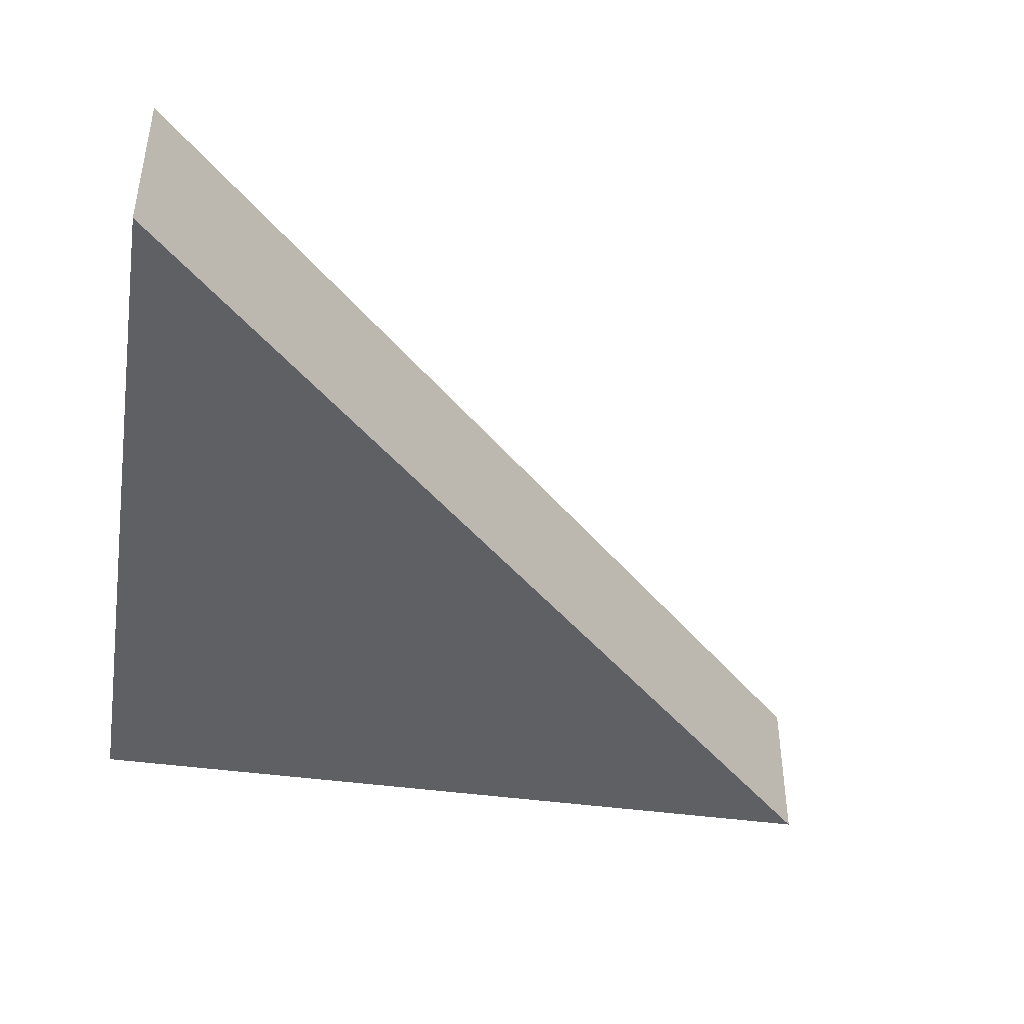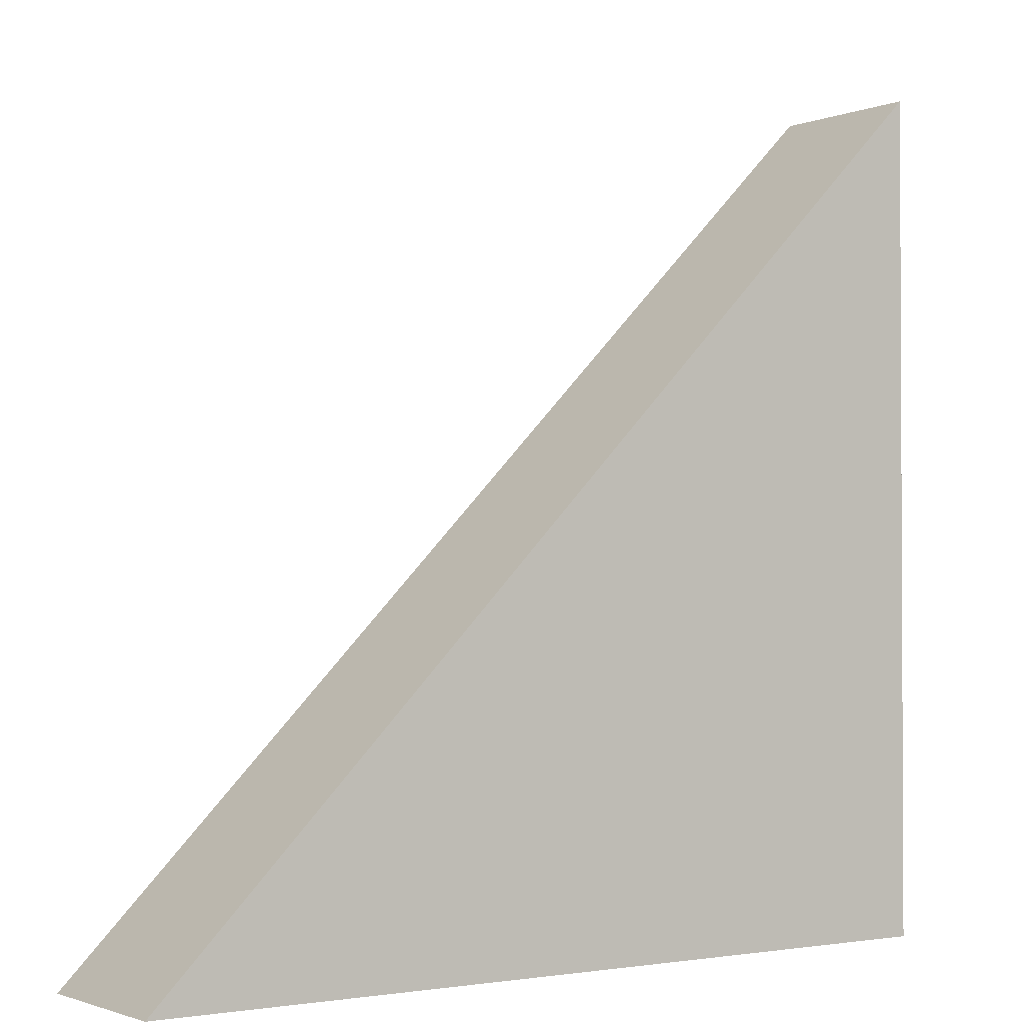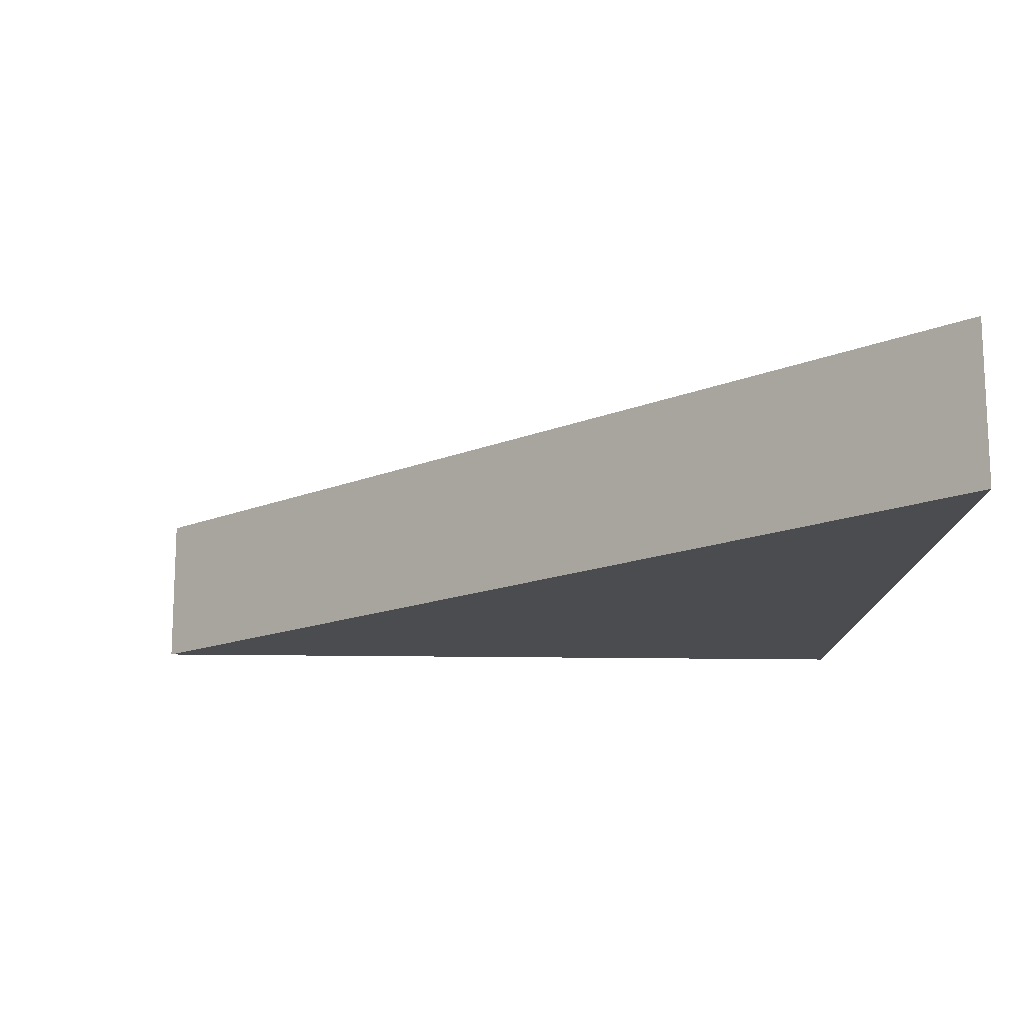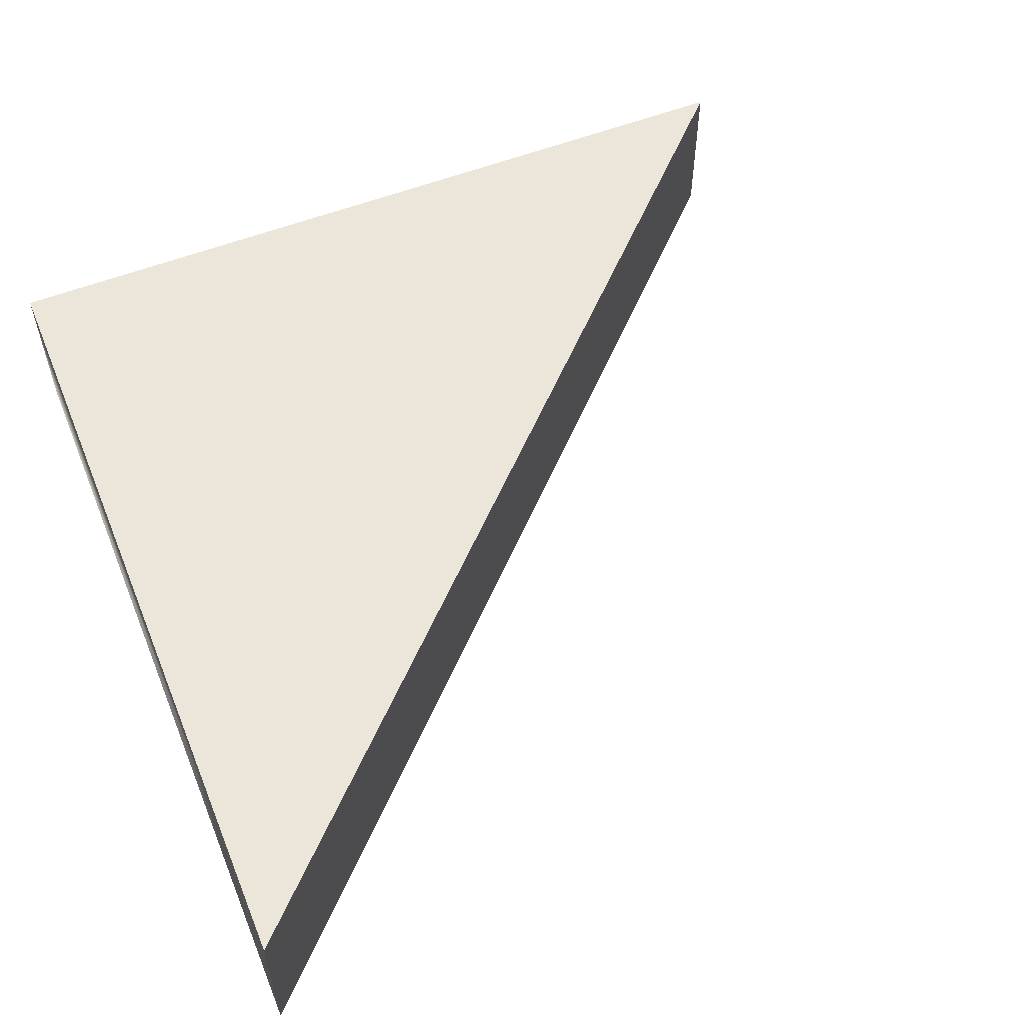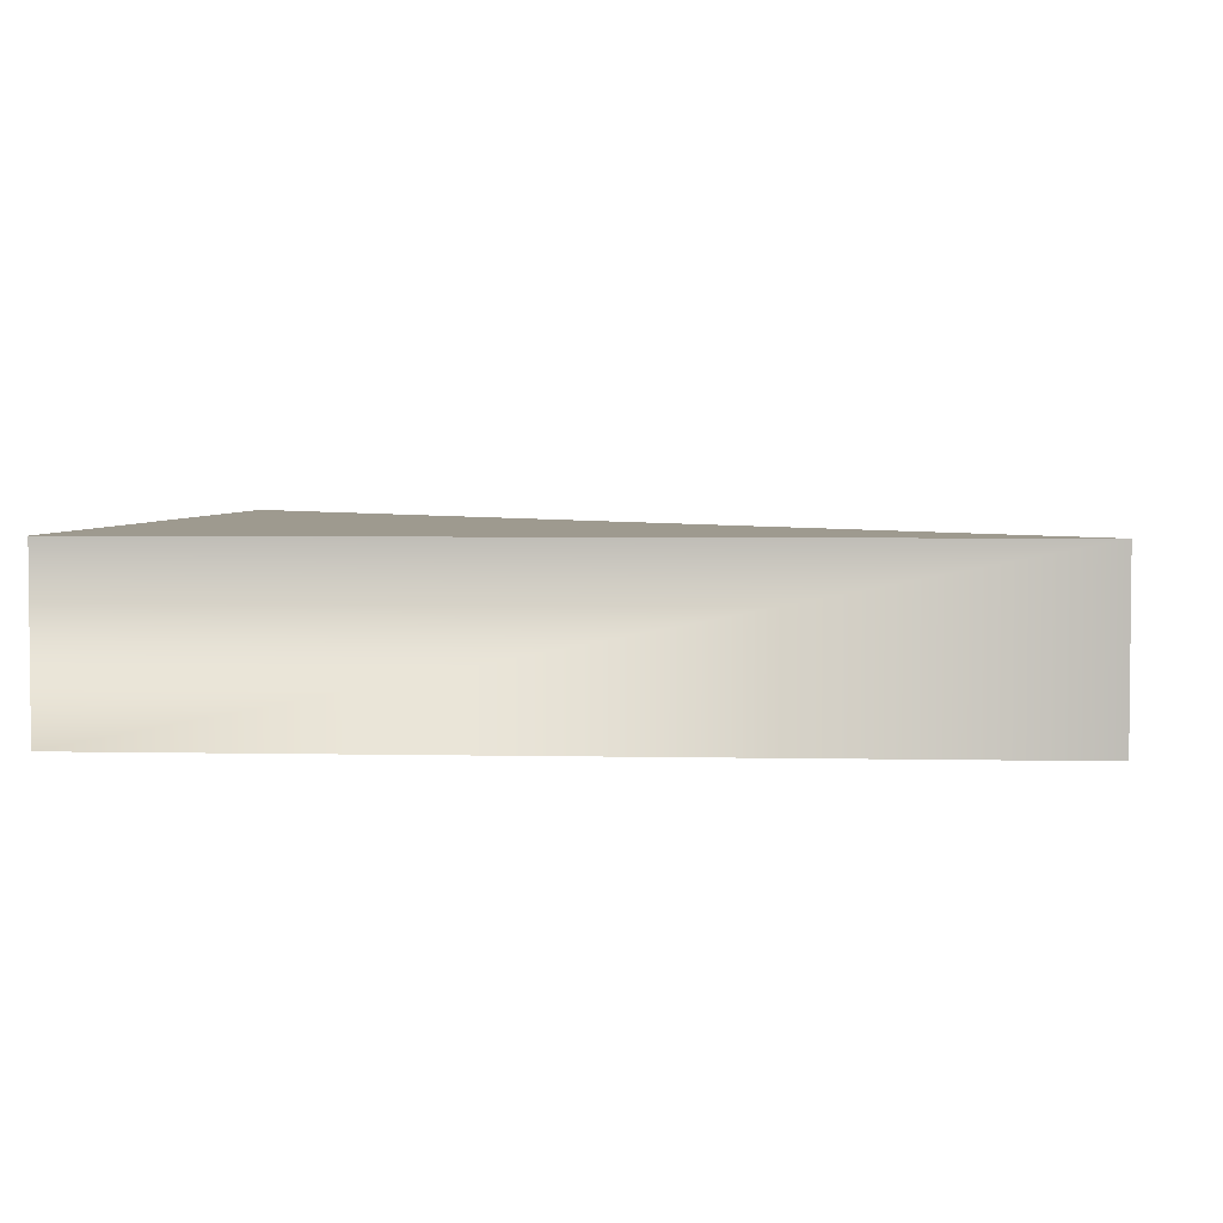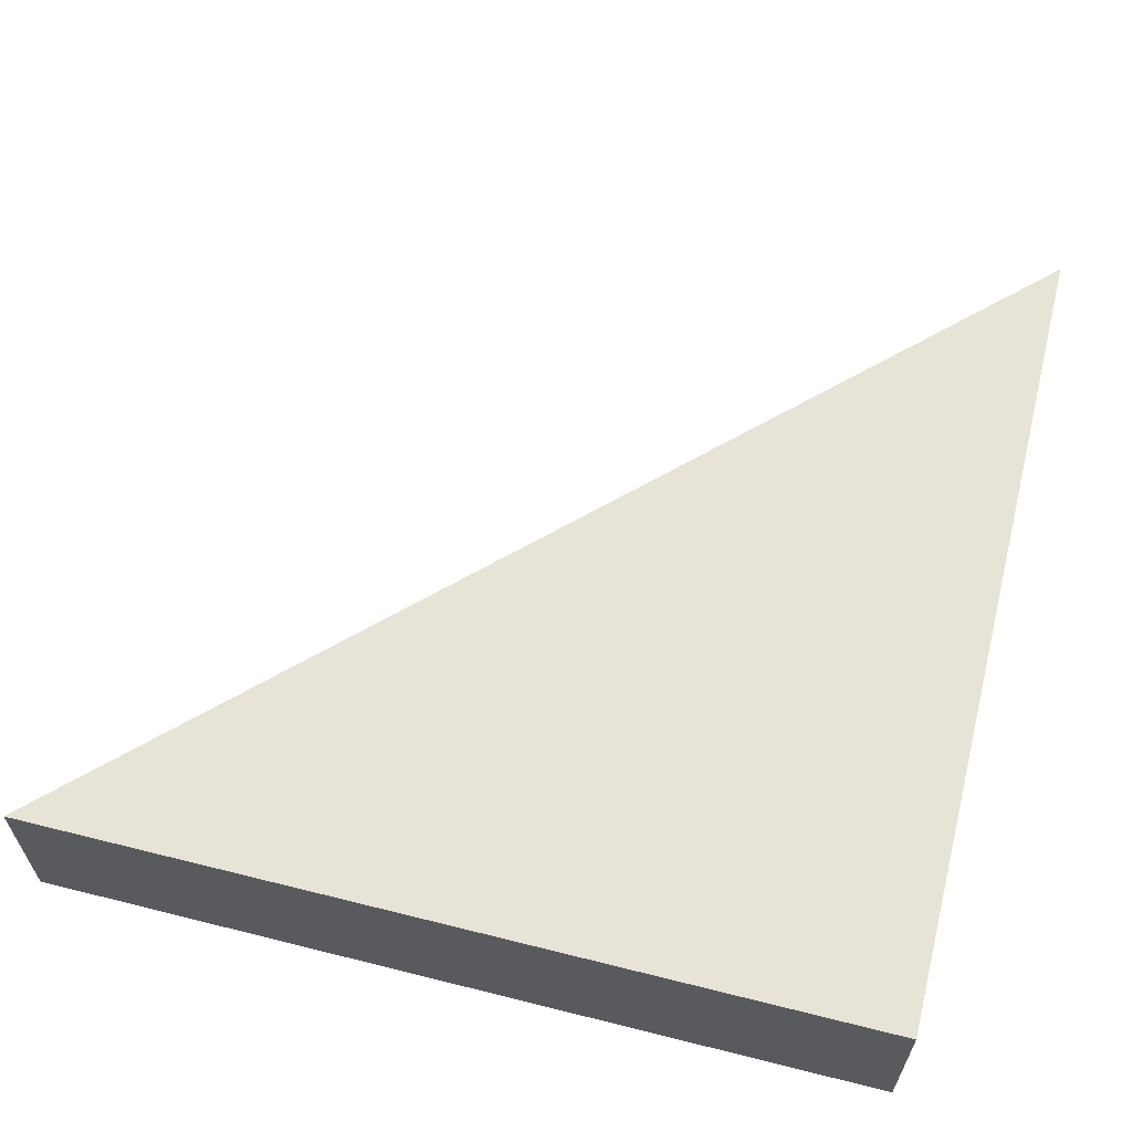
<metadata>
{"format":"obj","ext":"obj","renderer":"f3d","projection":"perspective","resolution":1024,"background":"white","views":[{"elev":-43.0,"azim":80.6,"up":"+Z"},{"elev":-1.6,"azim":145.0,"up":"+Y"},{"elev":-14.7,"azim":177.6,"up":"+Z"},{"elev":56.0,"azim":67.8,"up":"+Z"},{"elev":3.7,"azim":4.2,"up":"+Z"},{"elev":61.7,"azim":-75.7,"up":"+Z"}]}
</metadata>
<code>
v 0 -0 0.1
v 0 1.005 0.1
v 0 -0 0.1
v 0 1.005 -0.1
v 0 0 -0.1
v 1.005 0 -0.1
v 0 0 -0.1
v 1.005 -0 0.1
f 1 2 3
f 3 4 5
f 2 6 4
f 6 5 4
f 7 3 5
f 8 7 6
f 1 8 2
f 3 2 4
f 2 8 6
f 6 7 5
f 7 1 3
f 8 1 7

</code>
